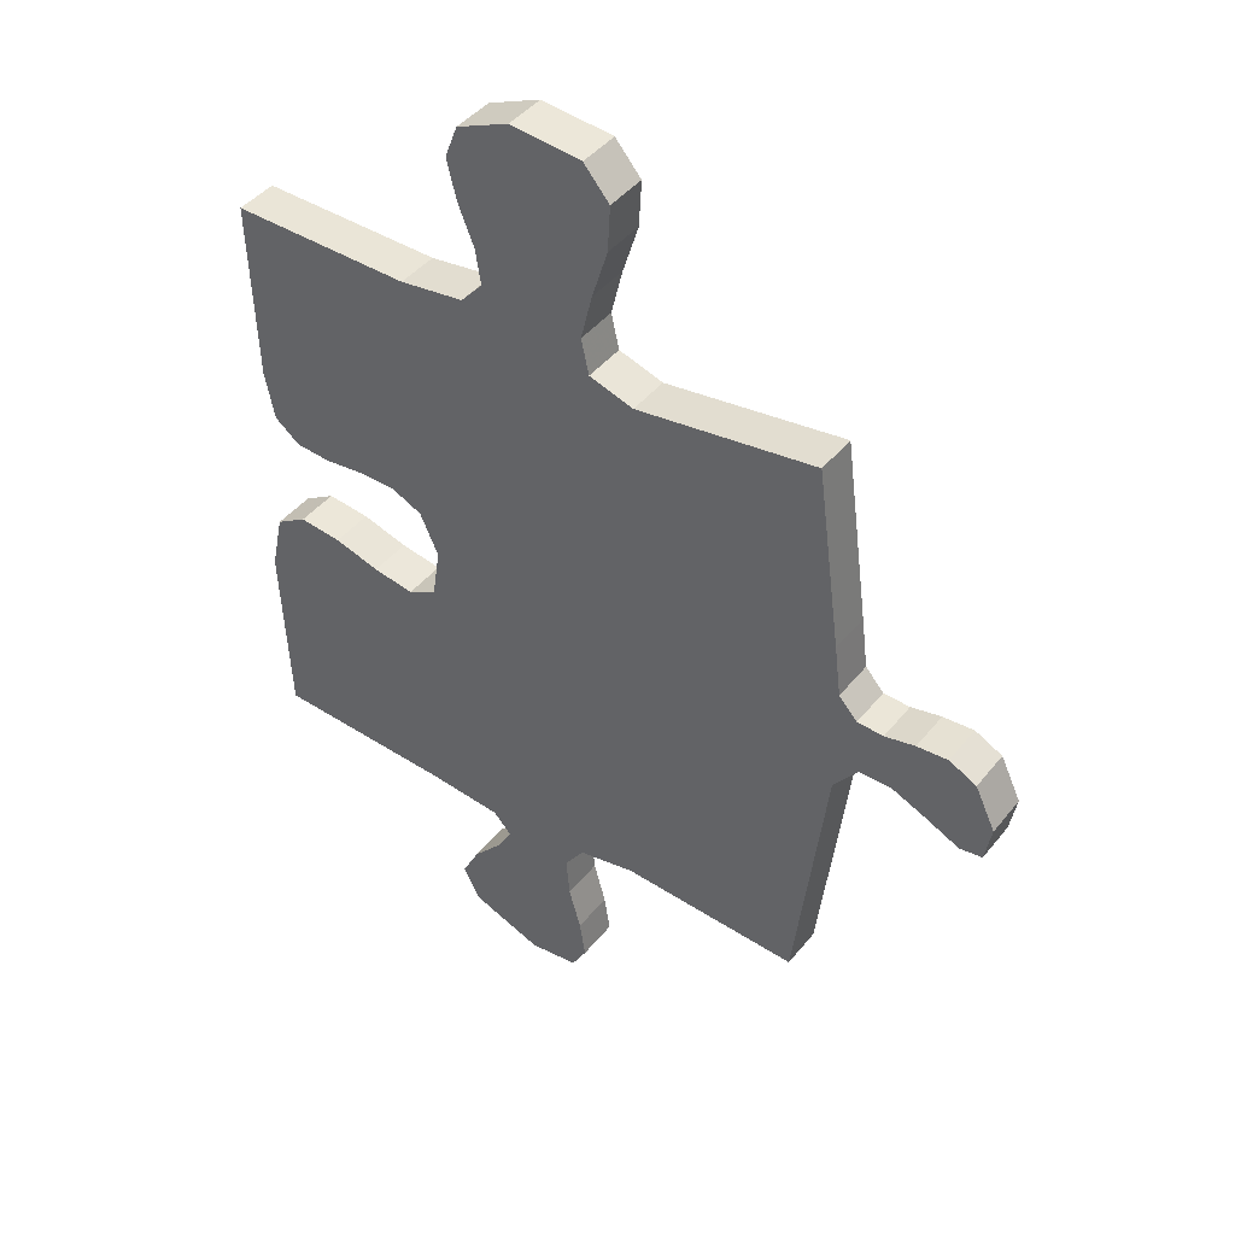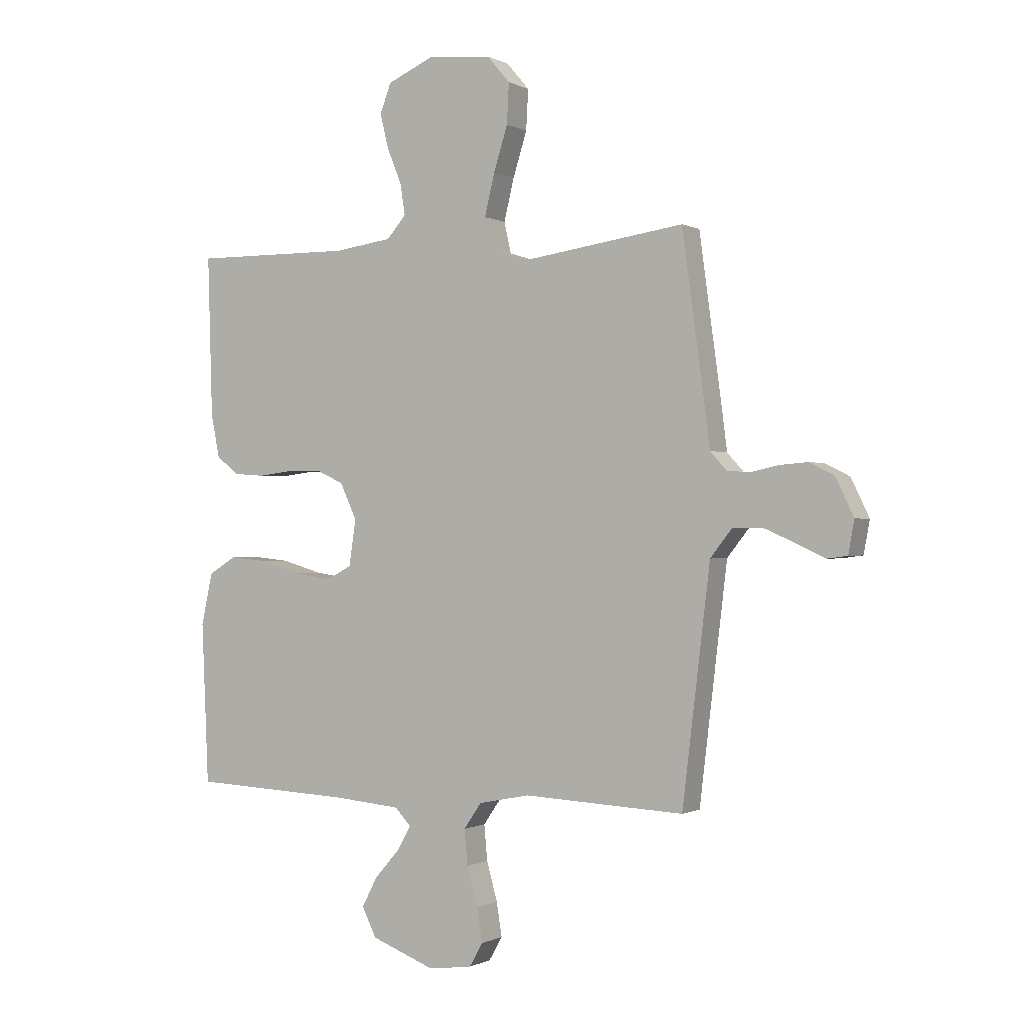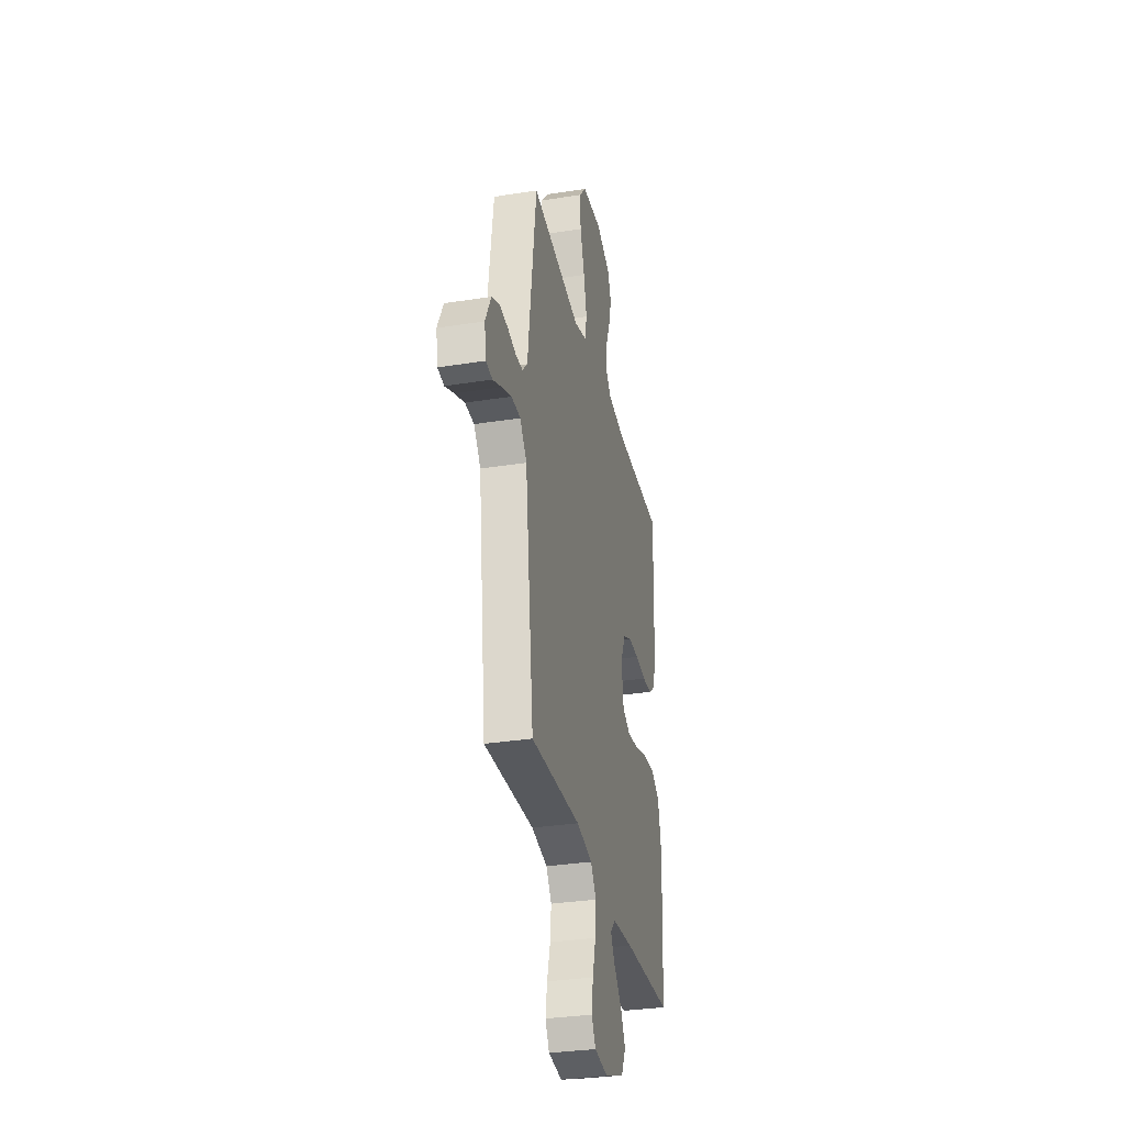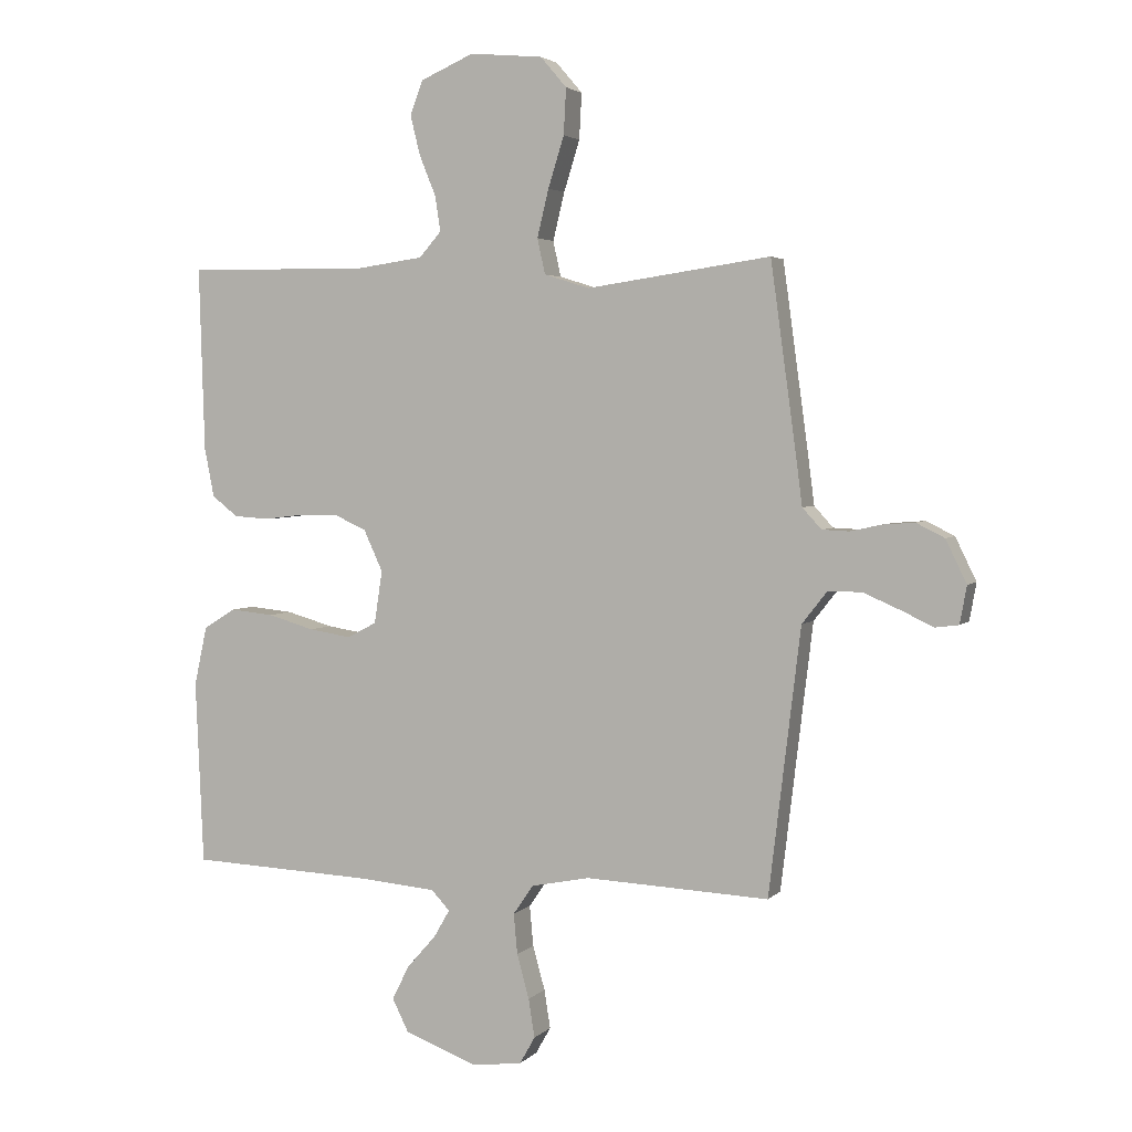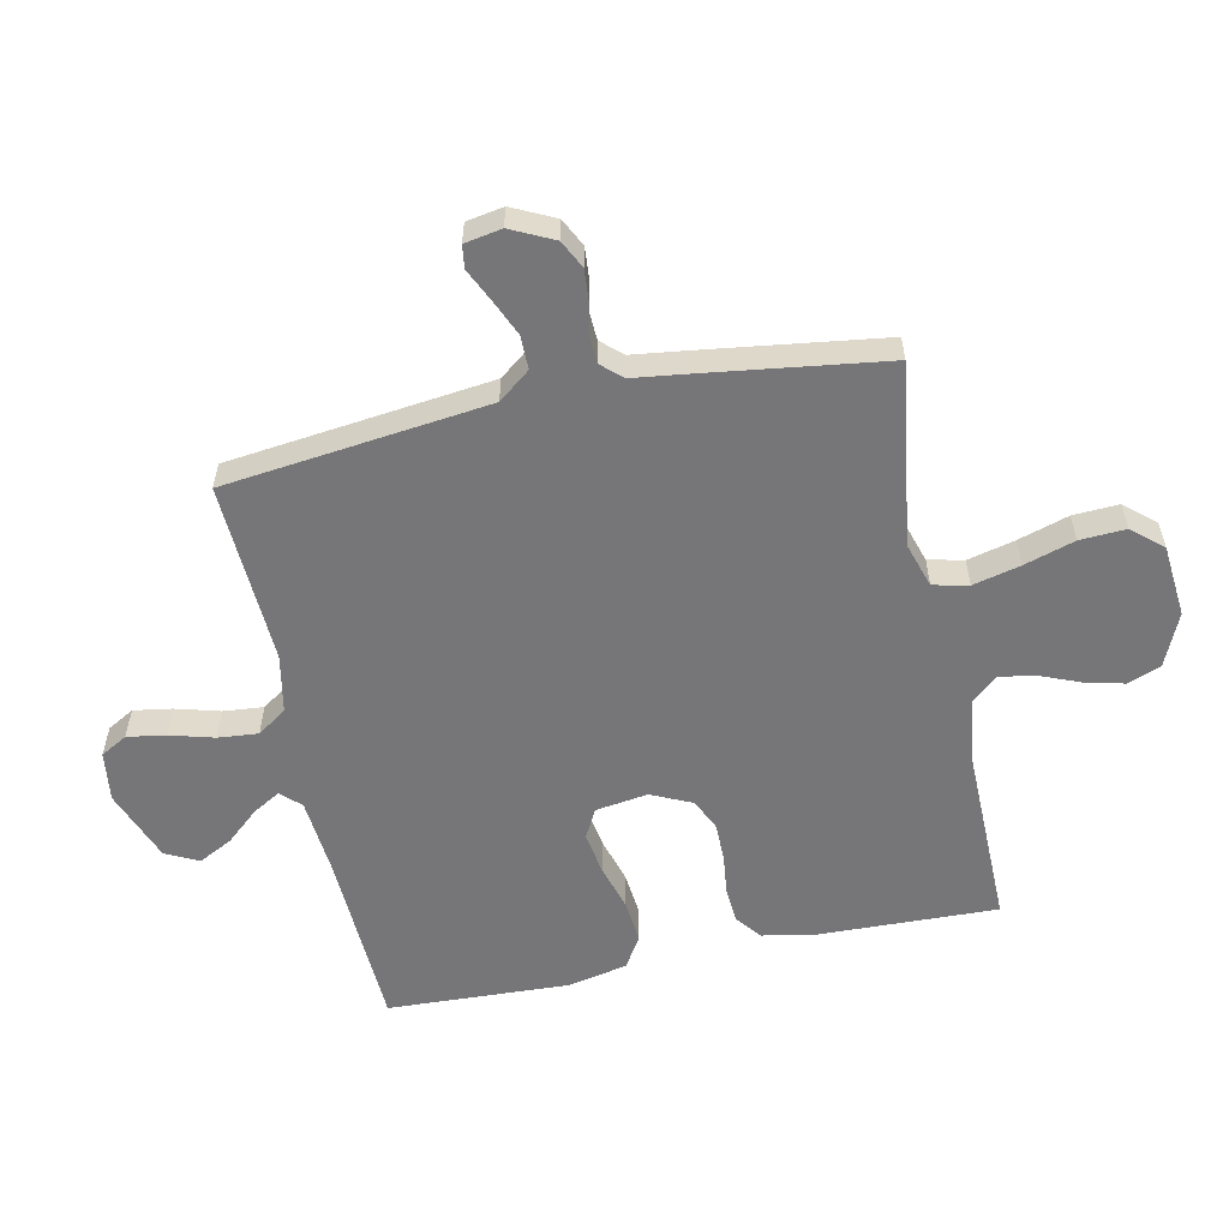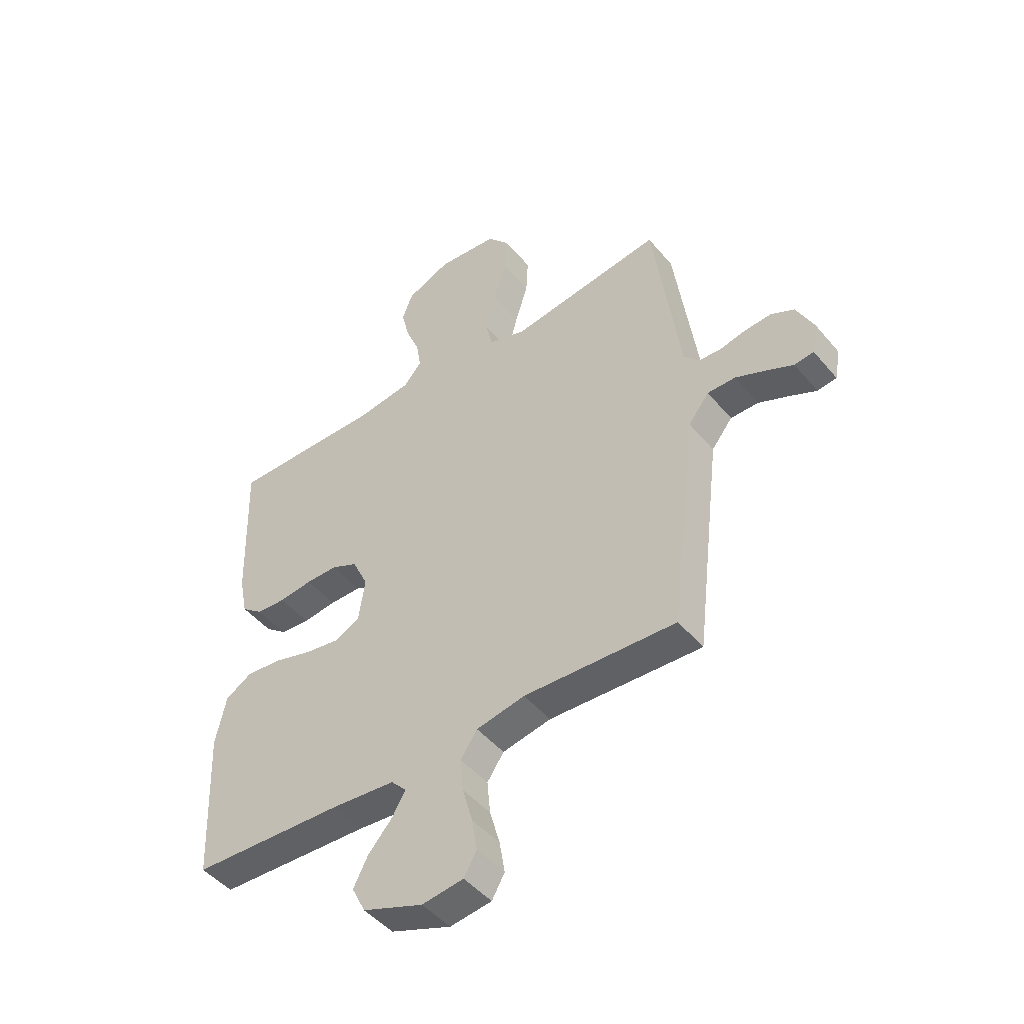
<metadata>
{"format":"obj","ext":"obj","renderer":"f3d","projection":"perspective","resolution":1024,"background":"white","views":[{"elev":43.4,"azim":-144.3,"up":"+Z"},{"elev":-0.4,"azim":-150.4,"up":"+Z"},{"elev":-32.3,"azim":-77.5,"up":"+Z"},{"elev":3.3,"azim":-159.0,"up":"+Z"},{"elev":-56.9,"azim":-78.1,"up":"+Y"},{"elev":-47.2,"azim":-142.3,"up":"+Z"}]}
</metadata>
<code>
v -0.5 0.07 -0.5
v -0.536 0.07 -0.2
v -0.552 0.07 -0.067
v -0.593 0.07 -0.015
v -0.648 0.07 -0.015
v -0.708 0.07 -0.041
v -0.761 0.07 -0.066
v -0.799 0.07 -0.061
v -0.81 0.07 0
v -0.776 0.07 0.07
v -0.73 0.07 0.093
v -0.678 0.07 0.089
v -0.627 0.07 0.078
v -0.583 0.07 0.08
v -0.552 0.07 0.114
v -0.541 0.07 0.2
v -0.5 0.07 0.5
v -0.2 0.07 0.457
v -0.126 0.07 0.48
v -0.113 0.07 0.538
v -0.132 0.07 0.616
v -0.158 0.07 0.699
v -0.162 0.07 0.774
v -0.119 0.07 0.824
v 0 0.07 0.835
v 0.087 0.07 0.797
v 0.108 0.07 0.742
v 0.092 0.07 0.677
v 0.065 0.07 0.611
v 0.056 0.07 0.553
v 0.092 0.07 0.512
v 0.2 0.07 0.497
v 0.5 0.07 0.5
v 0.491 0.07 0.2
v 0.475 0.07 0.12
v 0.433 0.07 0.087
v 0.375 0.07 0.083
v 0.309 0.07 0.091
v 0.246 0.07 0.091
v 0.194 0.07 0.067
v 0.163 0.07 0
v 0.176 0.07 -0.086
v 0.224 0.07 -0.111
v 0.293 0.07 -0.1
v 0.369 0.07 -0.078
v 0.44 0.07 -0.071
v 0.492 0.07 -0.103
v 0.513 0.07 -0.2
v 0.5 0.07 -0.5
v 0.2 0.07 -0.513
v 0.074 0.07 -0.524
v 0.044 0.07 -0.556
v 0.07 0.07 -0.601
v 0.117 0.07 -0.654
v 0.146 0.07 -0.71
v 0.119 0.07 -0.764
v 0 0.07 -0.809
v -0.082 0.07 -0.798
v -0.107 0.07 -0.754
v -0.097 0.07 -0.691
v -0.077 0.07 -0.619
v -0.071 0.07 -0.553
v -0.104 0.07 -0.505
v -0.2 0.07 -0.486
v -0.5 0 -0.5
v -0.536 0 -0.2
v -0.552 0 -0.067
v -0.593 0 -0.015
v -0.648 0 -0.015
v -0.708 0 -0.041
v -0.761 0 -0.066
v -0.799 0 -0.061
v -0.81 0 0
v -0.776 0 0.07
v -0.73 0 0.093
v -0.678 0 0.089
v -0.627 0 0.078
v -0.583 0 0.08
v -0.552 0 0.114
v -0.541 0 0.2
v -0.5 0 0.5
v -0.2 0 0.457
v -0.126 0 0.48
v -0.113 0 0.538
v -0.132 0 0.616
v -0.158 0 0.699
v -0.162 0 0.774
v -0.119 0 0.824
v 0 0 0.835
v 0.087 0 0.797
v 0.108 0 0.742
v 0.092 0 0.677
v 0.065 0 0.611
v 0.056 0 0.553
v 0.092 0 0.512
v 0.2 0 0.497
v 0.5 0 0.5
v 0.491 0 0.2
v 0.475 0 0.12
v 0.433 0 0.087
v 0.375 0 0.083
v 0.309 0 0.091
v 0.246 0 0.091
v 0.194 0 0.067
v 0.163 0 0
v 0.176 0 -0.086
v 0.224 0 -0.111
v 0.293 0 -0.1
v 0.369 0 -0.078
v 0.44 0 -0.071
v 0.492 0 -0.103
v 0.513 0 -0.2
v 0.5 0 -0.5
v 0.2 0 -0.513
v 0.074 0 -0.524
v 0.044 0 -0.556
v 0.07 0 -0.601
v 0.117 0 -0.654
v 0.146 0 -0.71
v 0.119 0 -0.764
v 0 0 -0.809
v -0.082 0 -0.798
v -0.107 0 -0.754
v -0.097 0 -0.691
v -0.077 0 -0.619
v -0.071 0 -0.553
v -0.104 0 -0.505
v -0.2 0 -0.486
f 58 59 60 61
f 58 61 62
f 57 58 62
f 56 57 62
f 53 54 55 56
f 52 53 56 62
f 51 52 62 63
f 47 48 49 50
f 44 45 46 47
f 43 44 47 50
f 42 43 50 51
f 35 36 37 38
f 35 38 39
f 32 33 34 35
f 31 32 35 39
f 30 31 39 40
f 26 27 28 29
f 26 29 30
f 25 26 30
f 24 25 30
f 21 22 23 24
f 20 21 24 30
f 19 20 30 40
f 15 16 17 18
f 14 15 18 19
f 10 11 12 13
f 10 13 14
f 9 10 14
f 6 7 8 9
f 5 6 9 14
f 4 5 14 19
f 64 1 2
f 64 2 3
f 41 42 51 63
f 40 41 63 64
f 19 40 64
f 3 4 19 64
f 125 124 123 122
f 126 125 122
f 126 122 121
f 126 121 120
f 120 119 118 117
f 126 120 117 116
f 127 126 116 115
f 114 113 112 111
f 111 110 109 108
f 114 111 108 107
f 115 114 107 106
f 102 101 100 99
f 103 102 99
f 99 98 97 96
f 103 99 96 95
f 104 103 95 94
f 93 92 91 90
f 94 93 90
f 94 90 89
f 94 89 88
f 88 87 86 85
f 94 88 85 84
f 104 94 84 83
f 82 81 80 79
f 83 82 79 78
f 77 76 75 74
f 78 77 74
f 78 74 73
f 73 72 71 70
f 78 73 70 69
f 83 78 69 68
f 66 65 128
f 67 66 128
f 127 115 106 105
f 128 127 105 104
f 128 104 83
f 128 83 68 67
f 1 65 66 2
f 2 66 67 3
f 3 67 68 4
f 4 68 69 5
f 5 69 70 6
f 6 70 71 7
f 7 71 72 8
f 8 72 73 9
f 9 73 74 10
f 10 74 75 11
f 11 75 76 12
f 12 76 77 13
f 13 77 78 14
f 14 78 79 15
f 15 79 80 16
f 16 80 81 17
f 17 81 82 18
f 18 82 83 19
f 19 83 84 20
f 20 84 85 21
f 21 85 86 22
f 22 86 87 23
f 23 87 88 24
f 24 88 89 25
f 25 89 90 26
f 26 90 91 27
f 27 91 92 28
f 28 92 93 29
f 29 93 94 30
f 30 94 95 31
f 31 95 96 32
f 32 96 97 33
f 33 97 98 34
f 34 98 99 35
f 35 99 100 36
f 36 100 101 37
f 37 101 102 38
f 38 102 103 39
f 39 103 104 40
f 40 104 105 41
f 41 105 106 42
f 42 106 107 43
f 43 107 108 44
f 44 108 109 45
f 45 109 110 46
f 46 110 111 47
f 47 111 112 48
f 48 112 113 49
f 49 113 114 50
f 50 114 115 51
f 51 115 116 52
f 52 116 117 53
f 53 117 118 54
f 54 118 119 55
f 55 119 120 56
f 56 120 121 57
f 57 121 122 58
f 58 122 123 59
f 59 123 124 60
f 60 124 125 61
f 61 125 126 62
f 62 126 127 63
f 63 127 128 64
f 64 128 65 1

</code>
